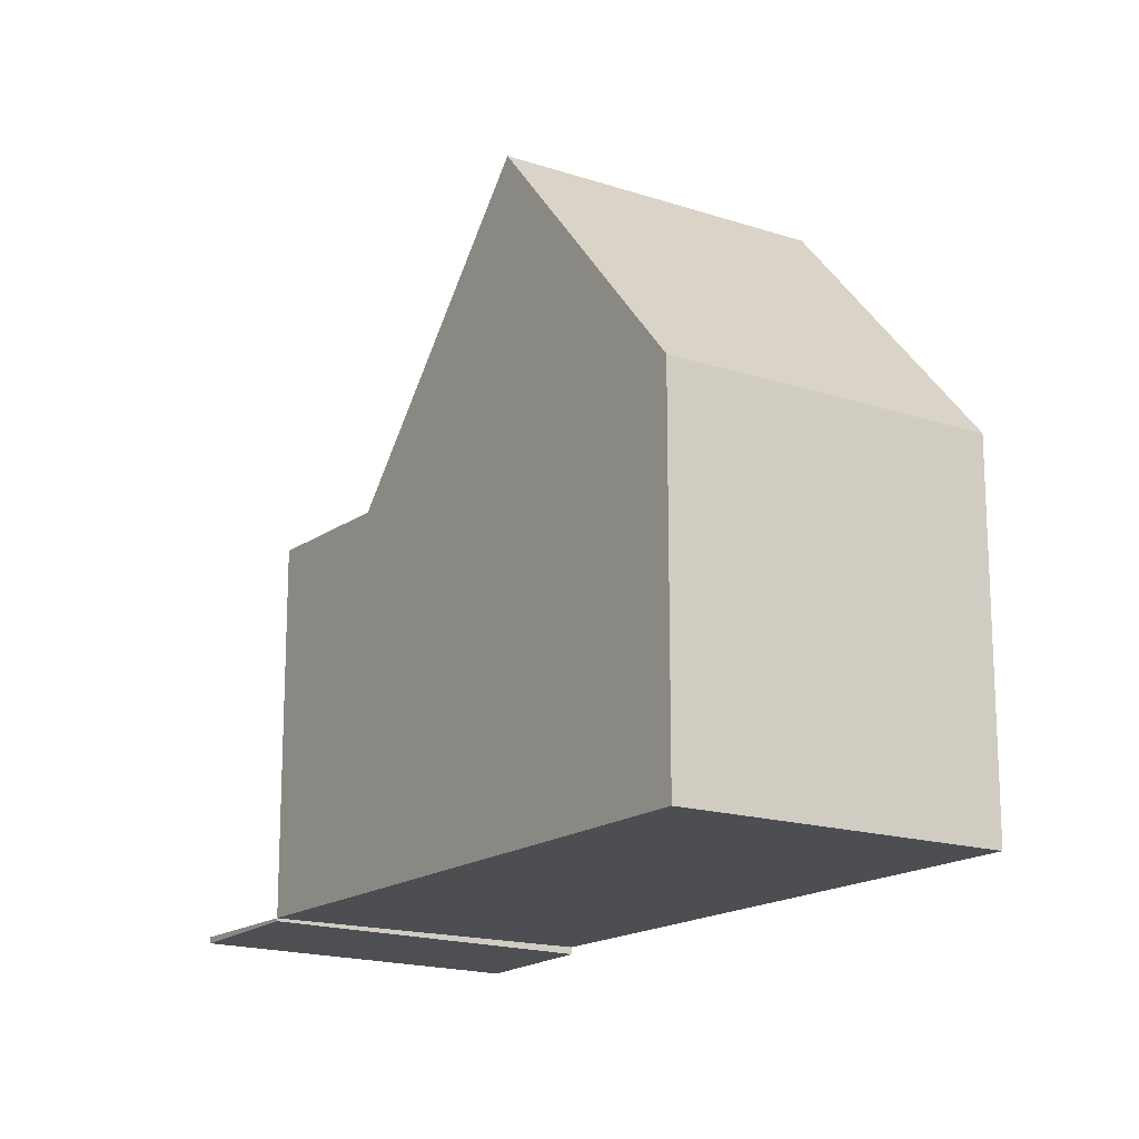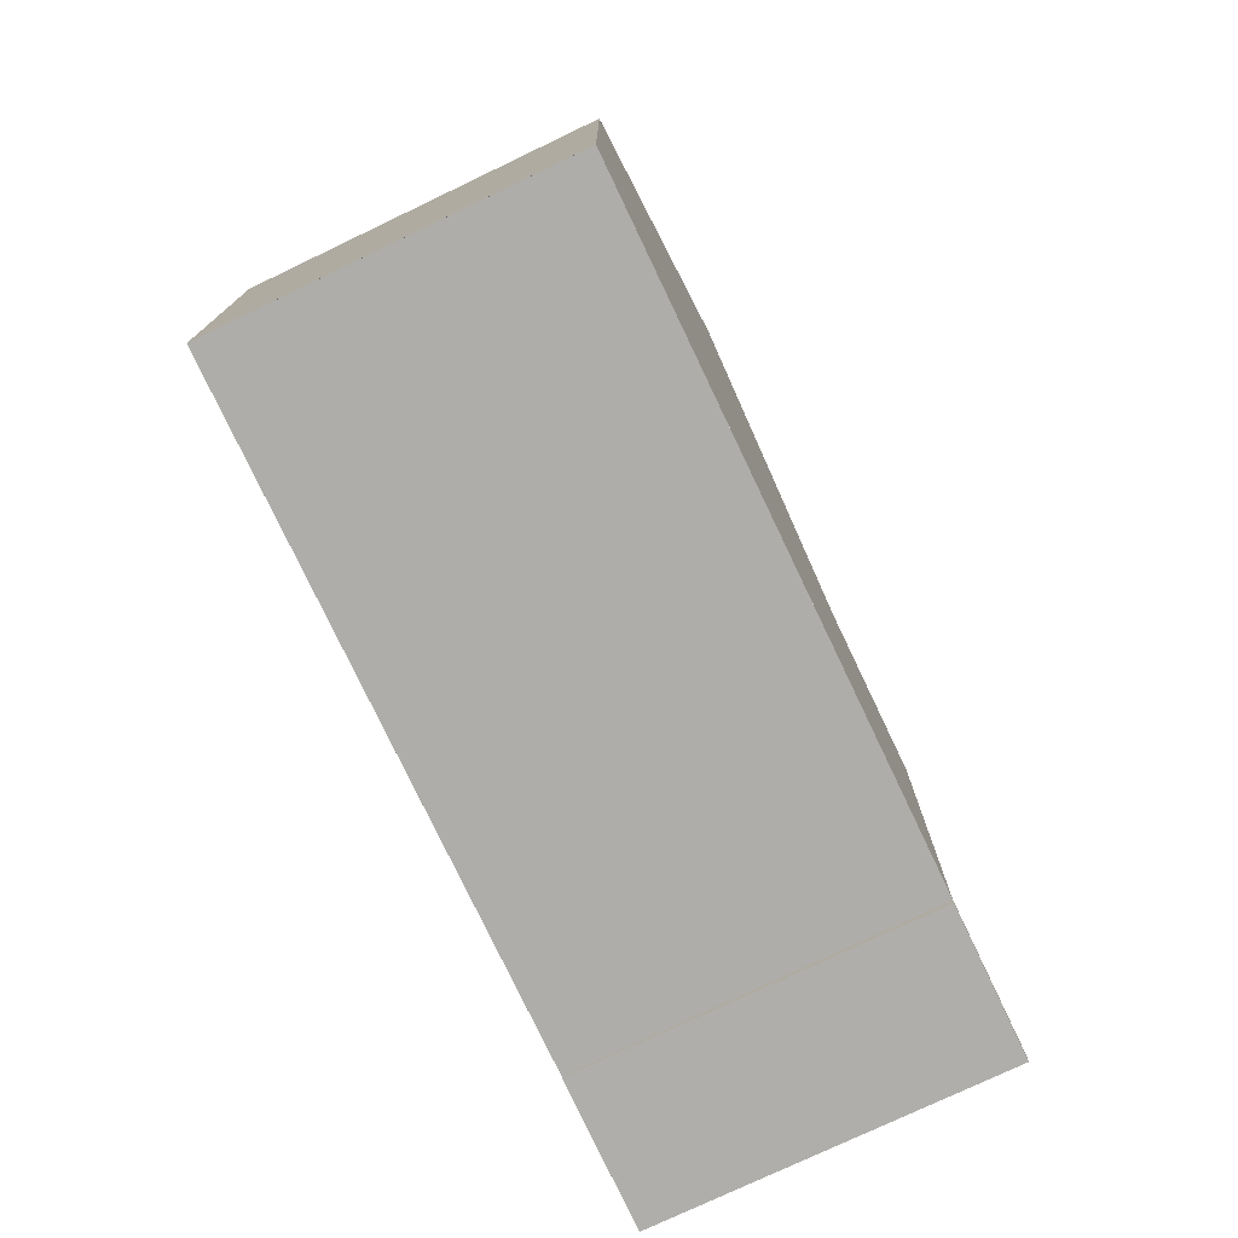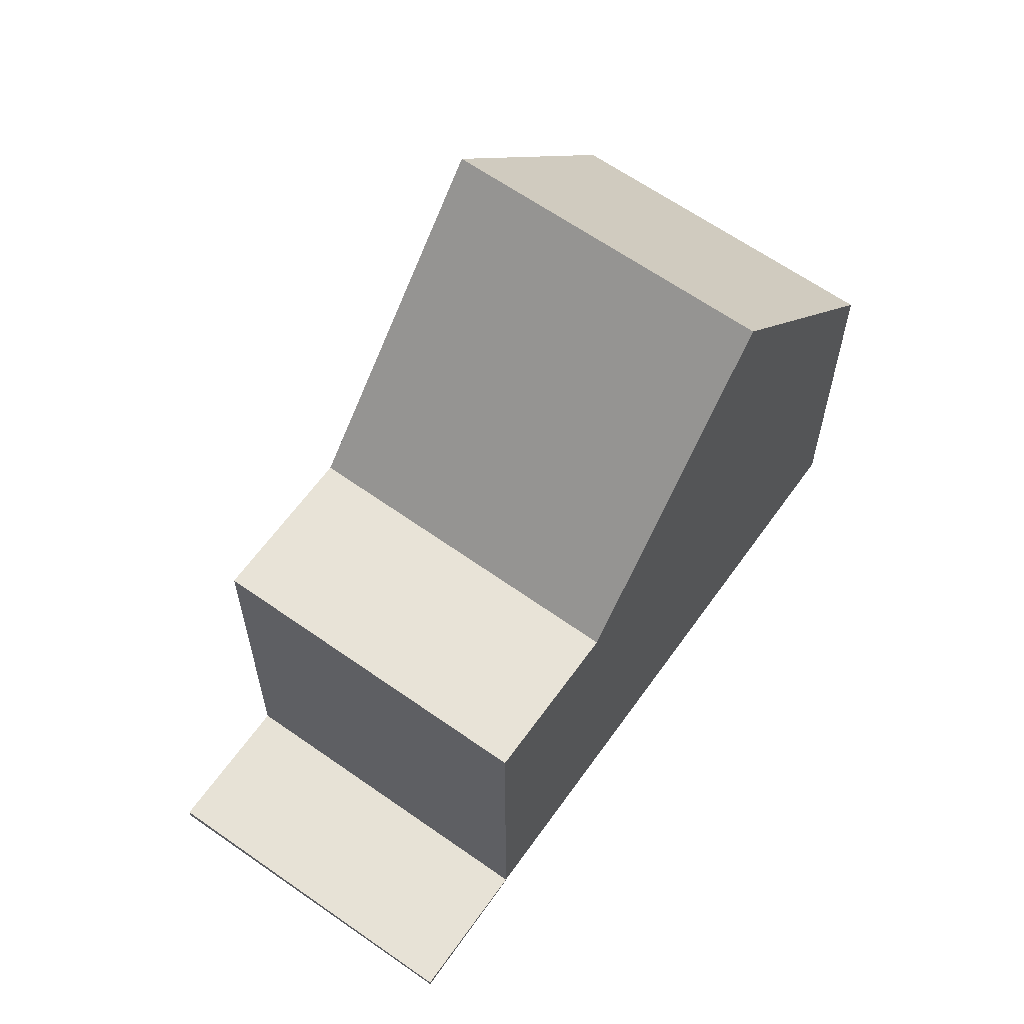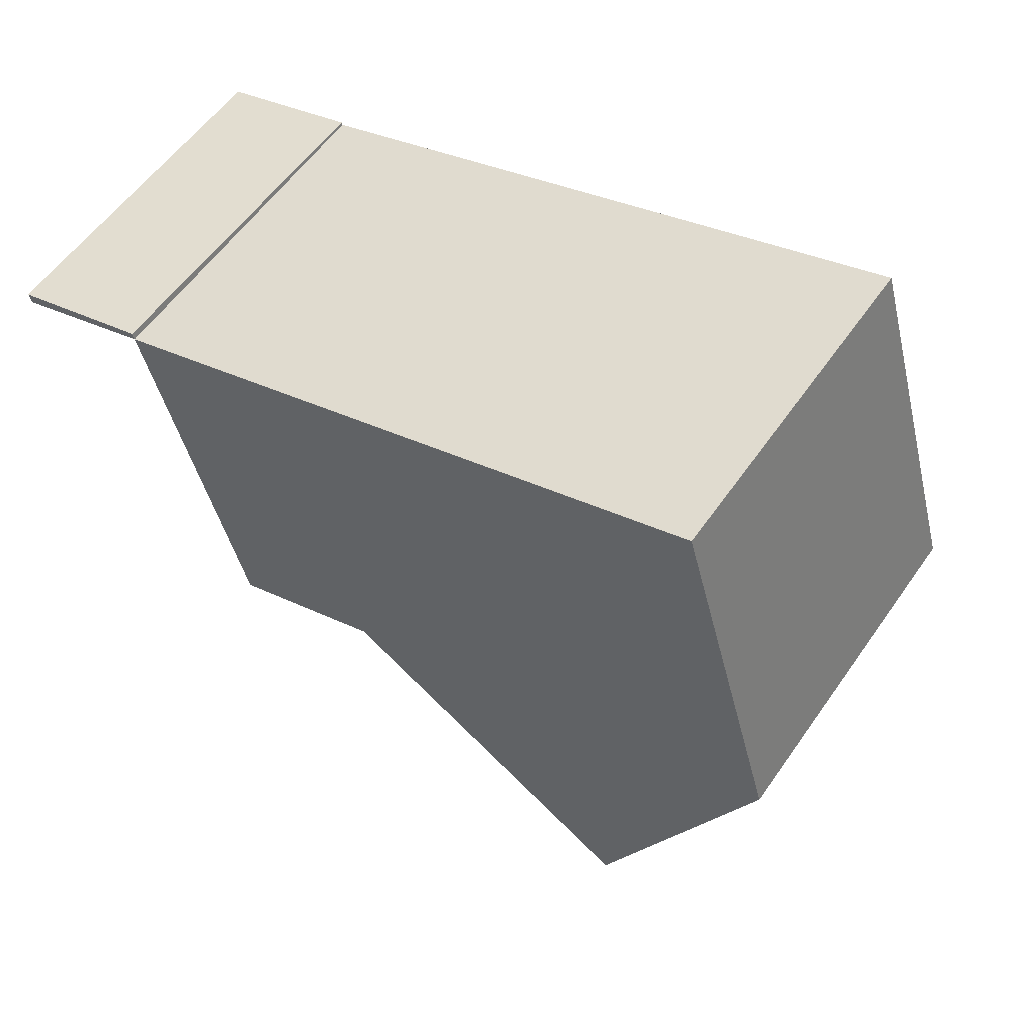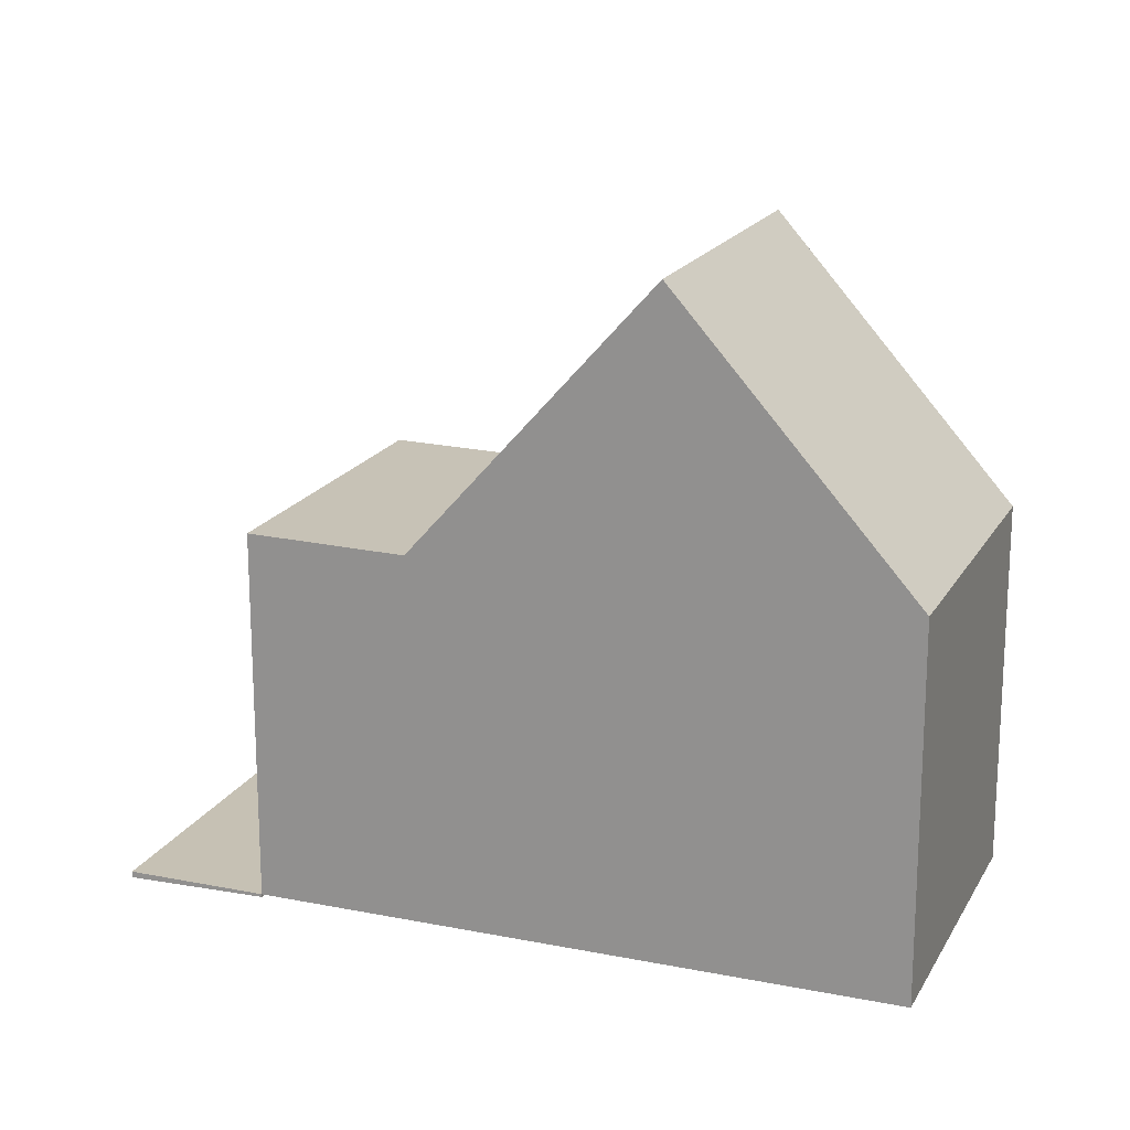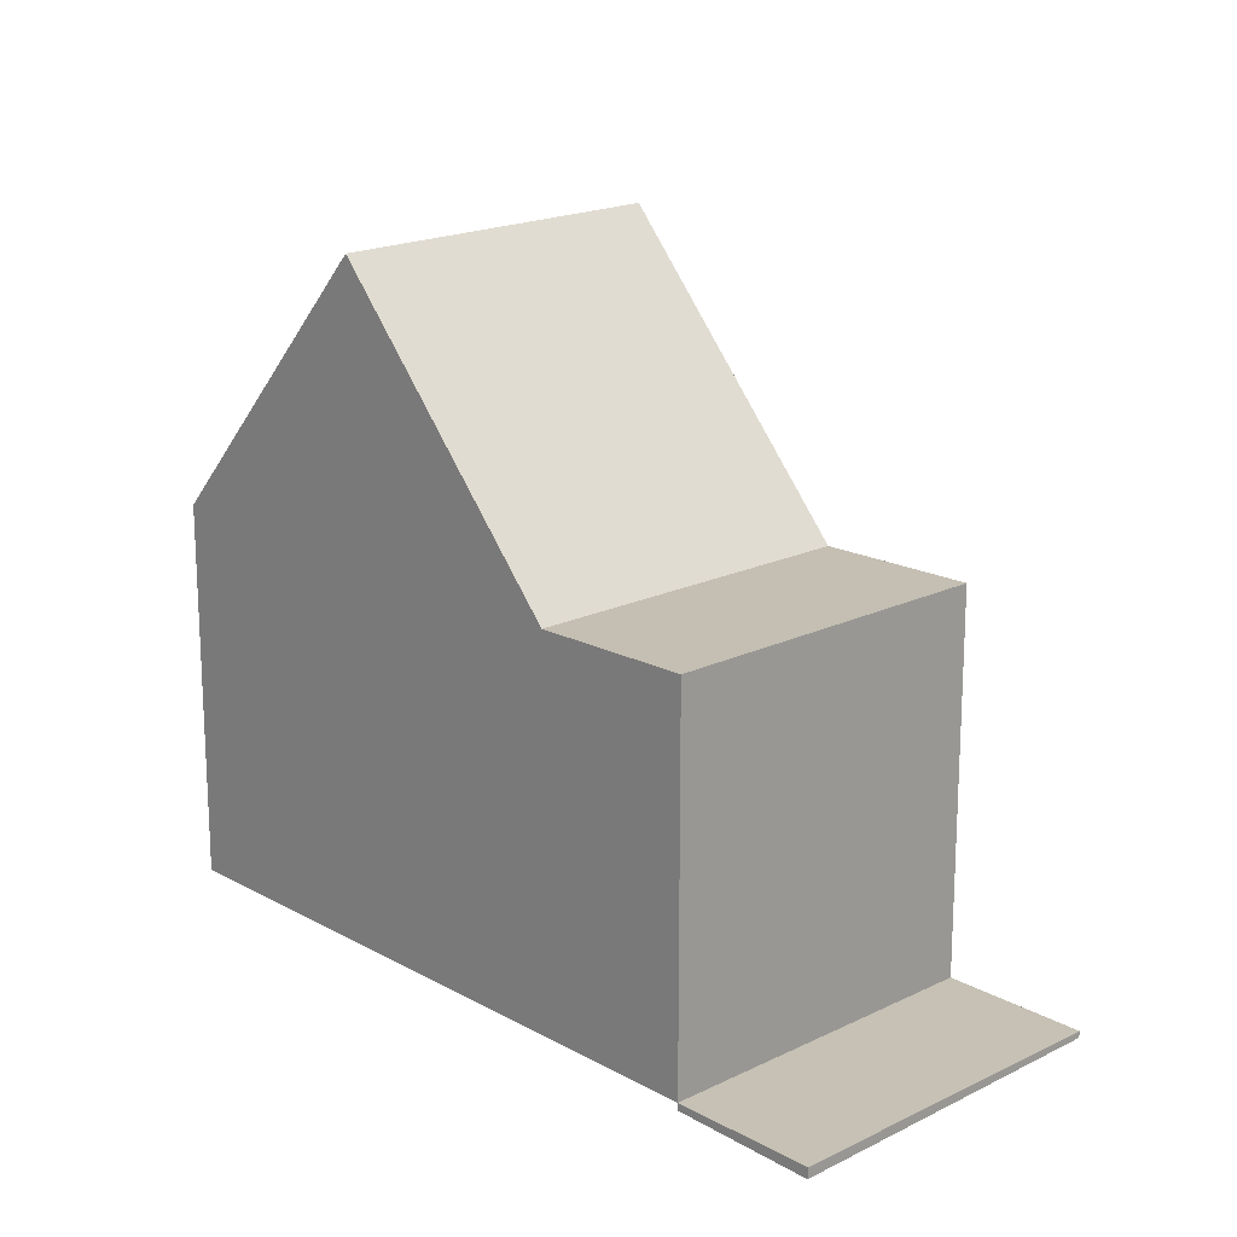
<metadata>
{"format":"obj","ext":"obj","renderer":"f3d","projection":"perspective","resolution":1024,"background":"white","views":[{"elev":-16.7,"azim":-88.5,"up":"+Z"},{"elev":-77.1,"azim":-29.3,"up":"+Z"},{"elev":63.3,"azim":160.6,"up":"+Z"},{"elev":-43.0,"azim":-167.0,"up":"+Y"},{"elev":18.5,"azim":-123.8,"up":"+Z"},{"elev":18.6,"azim":81.9,"up":"+Z"}]}
</metadata>
<code>
v -2143 -1998 5.438
v -2146 -1994 5.446
v -2136 -1987 -0.09144
v -2133 -1991 -0.1533
v -2140 -1996 9.435
v -2143 -1992 9.446
v -2146 -1994 5.446
v -2143 -1992 9.446
v -2140 -1996 9.435
v -2143 -1992 9.446
v -2140 -1996 9.435
v -2137 -1994 5.414
v -2140 -1990 5.401
v -2138 -1988 2.76
v -2135 -1993 2.746
v -2140 -1990 5.401
v -2140 -1990 5.401
v -2137 -1994 5.414
v -2138 -1988 5.442
v -2135 -1993 5.455
v -2136 -1987 -0.09294
v -2138 -1989 -0.0457
v -2138 -1988 -0.0442
v -2135 -1993 -0.1059
v -2138 -1988 -0.0442
v -2135 -1993 -0.1059
v -2143 -1992 9.446
v -2138 -1989 -0.0457
v -2140 -1990 5.401
v -2138 -1989 5.443
v -2138 -1989 2.76
v -2135 -1993 5.455
v -2138 -1989 5.443
v -2138 -1988 5.442
v -2140 -1996 9.435
v -2135 -1993 5.455
v -2133 -1991 -0.1529
v -2135 -1993 -0.1056
v -2143 -1998 5.438
v -2137 -1994 5.414
v -2137 -1994 5.414
v -2135 -1993 -0.1056
v -2135 -1993 2.746
v -2135 -1993 5.455
v -2135 -1993 5.451
v -2138 -1989 5.438
v -2138 -1989 5.438
v -2135 -1993 5.451
v -2136 -1987 -0.09286
v -2133 -1991 -0.1529
v -2136 -1987 -0.09135
v -2133 -1991 -0.1532
v -2146 -1994 5.498
v -2143 -1998 5.498
v -2146 -1994 5.498
v -2143 -1998 5.498
v -2143 -1998 5.438
v -2143 -1998 5.438
v -2143 -1998 0
v -2143 -1998 0
v -2146 -1994 5.498
v -2146 -1994 5.446
v -2146 -1994 8.882e-16
v -2146 -1994 0
v -2136 -1987 -0.09294
v -2136 -1987 -0.09144
v -2136 -1987 0
v -2136 -1987 1.388e-17
v -2133 -1991 -0.1532
v -2133 -1991 -0.1533
v -2133 -1991 0
v -2133 -1991 0
v -2143 -1998 5.498
v -2140 -1996 9.435
v -2140 -1996 0
v -2143 -1998 0
v -2146 -1994 5.446
v -2146 -1994 5.446
v -2146 -1994 8.882e-16
v -2146 -1994 8.882e-16
v -2140 -1990 5.401
v -2143 -1992 9.446
v -2143 -1992 0
v -2140 -1990 0
v -2138 -1989 5.438
v -2140 -1990 5.401
v -2140 -1990 0
v -2138 -1989 0
v -2140 -1996 9.435
v -2137 -1994 5.414
v -2137 -1994 -8.882e-16
v -2140 -1996 0
v -2133 -1991 -0.1529
v -2136 -1987 -0.09294
v -2136 -1987 1.388e-17
v -2133 -1991 -2.776e-17
v -2136 -1987 -0.09135
v -2138 -1988 -0.0442
v -2138 -1988 6.939e-18
v -2136 -1987 0
v -2135 -1993 5.451
v -2135 -1993 5.455
v -2135 -1993 0
v -2135 -1993 0
v -2133 -1991 -0.1533
v -2133 -1991 -0.1529
v -2133 -1991 -2.776e-17
v -2133 -1991 0
v -2146 -1994 5.446
v -2143 -1998 5.438
v -2143 -1998 0
v -2146 -1994 8.882e-16
v -2138 -1988 5.442
v -2138 -1989 5.438
v -2138 -1989 0
v -2138 -1988 0
v -2137 -1994 5.414
v -2135 -1993 5.451
v -2135 -1993 0
v -2137 -1994 -8.882e-16
v -2136 -1987 -0.09144
v -2136 -1987 -0.09135
v -2136 -1987 0
v -2136 -1987 0
v -2135 -1993 -0.1059
v -2133 -1991 -0.1532
v -2133 -1991 0
v -2135 -1993 0
v -2143 -1992 9.446
v -2146 -1994 5.498
v -2146 -1994 0
v -2143 -1992 0
v -2143 -1998 5.438
v -2143 -1998 5.498
v -2143 -1998 0
v -2143 -1998 0
v -2136 -1987 0
v -2133 -1991 0
v -2143 -1998 0
v -2146 -1994 0
f 50 38 22 49
f 54 39 7 53
f 53 7 2 55
f 35 27 29 40
f 31 14 19 30
f 49 22 23 51
f 28 25 14 31
f 27 10 17 29
f 44 20 15 43
f 43 15 26 42
f 46 33 36 45
f 47 34 33 46
f 52 24 38 50
f 56 1 39 54
f 40 18 11 35
f 43 31 30 44
f 42 28 31 43
f 45 36 32 48
f 45 41 16 46
f 46 16 13 47
f 48 12 41 45
f 49 21 37 50
f 51 3 21 49
f 50 37 4 52
f 53 8 9 54
f 55 6 8 53
f 54 9 5 56
f 58 59 60 57
f 62 63 64 61
f 66 67 68 65
f 70 71 72 69
f 74 75 76 73
f 78 79 80 77
f 82 83 84 81
f 86 87 88 85
f 90 91 92 89
f 94 95 96 93
f 98 99 100 97
f 102 103 104 101
f 106 107 108 105
f 110 111 112 109
f 114 115 116 113
f 118 119 120 117
f 122 123 124 121
f 126 127 128 125
f 130 131 132 129
f 134 135 136 133
f 138 139 140 137

</code>
